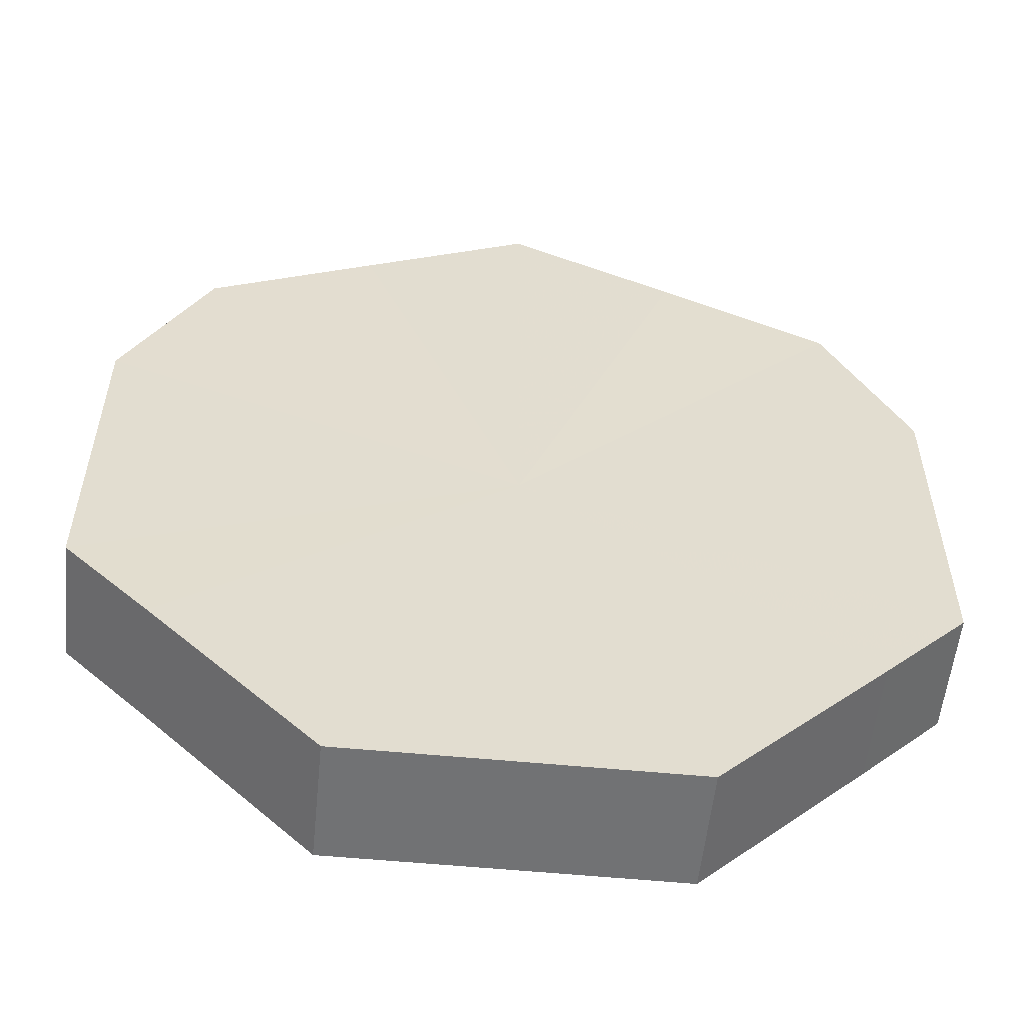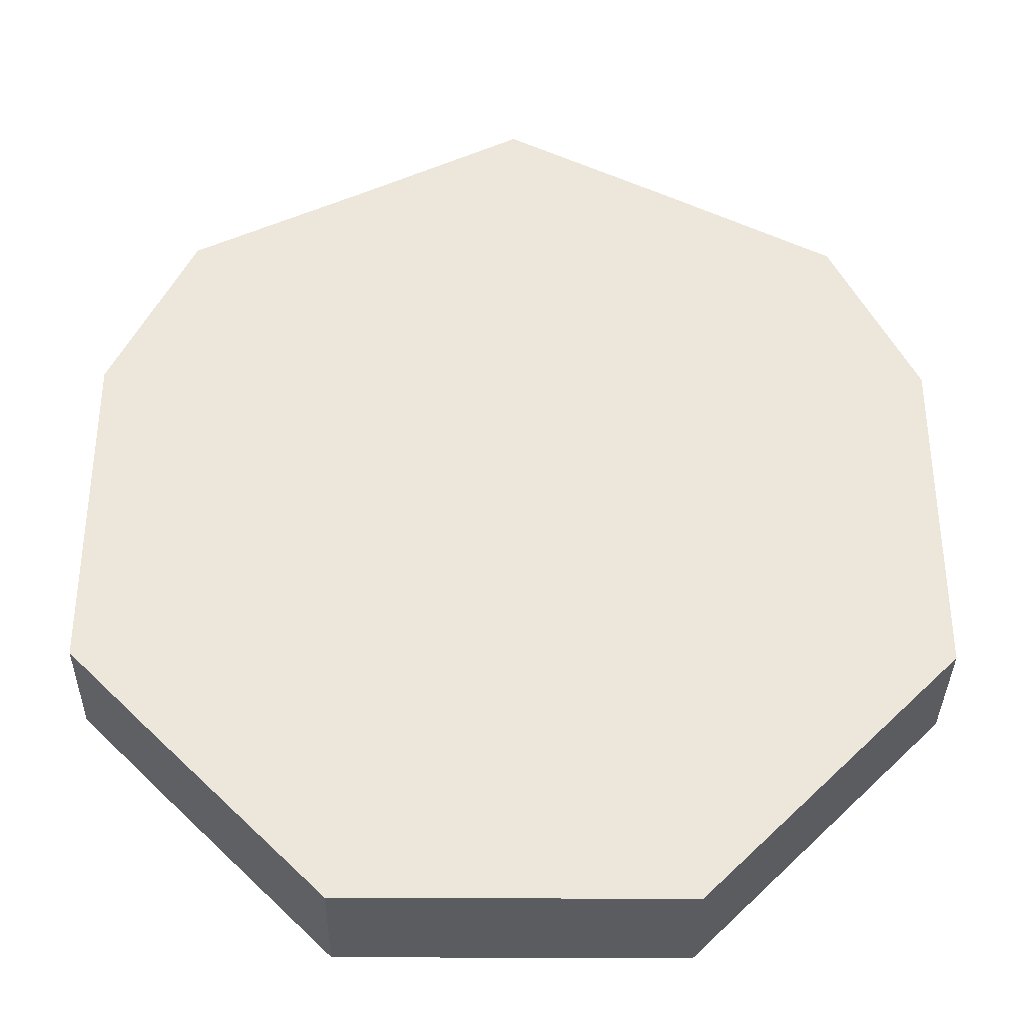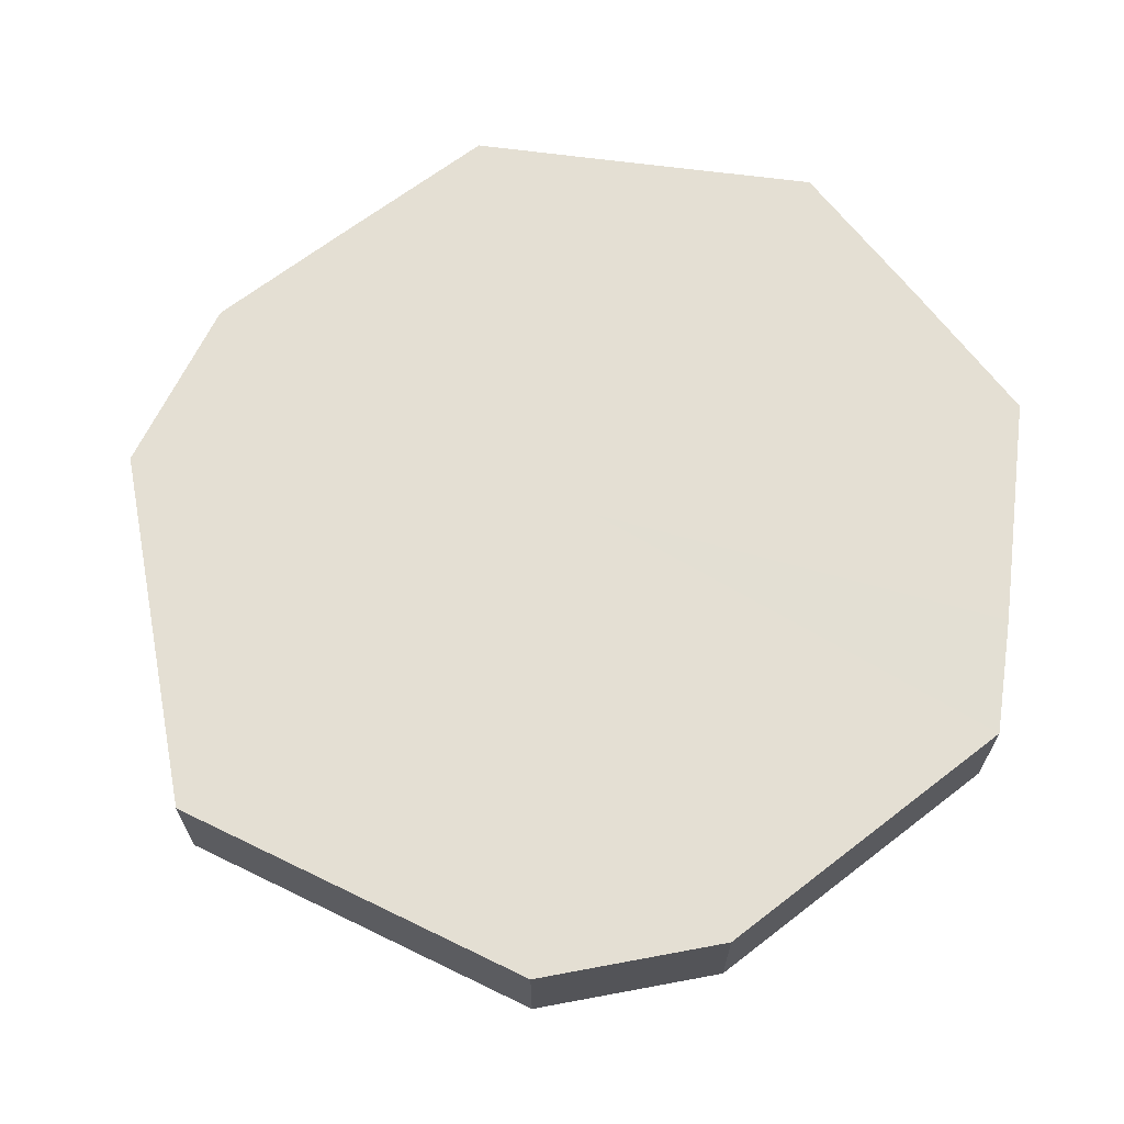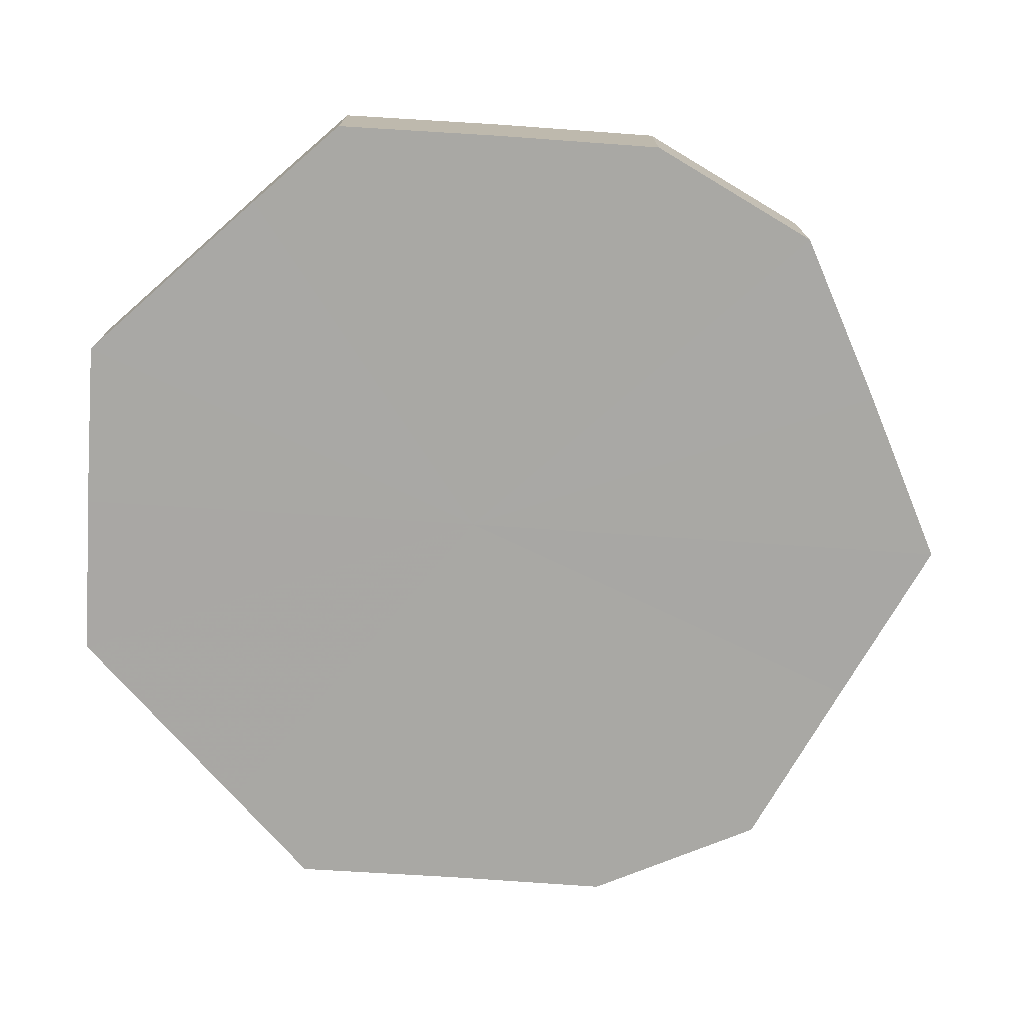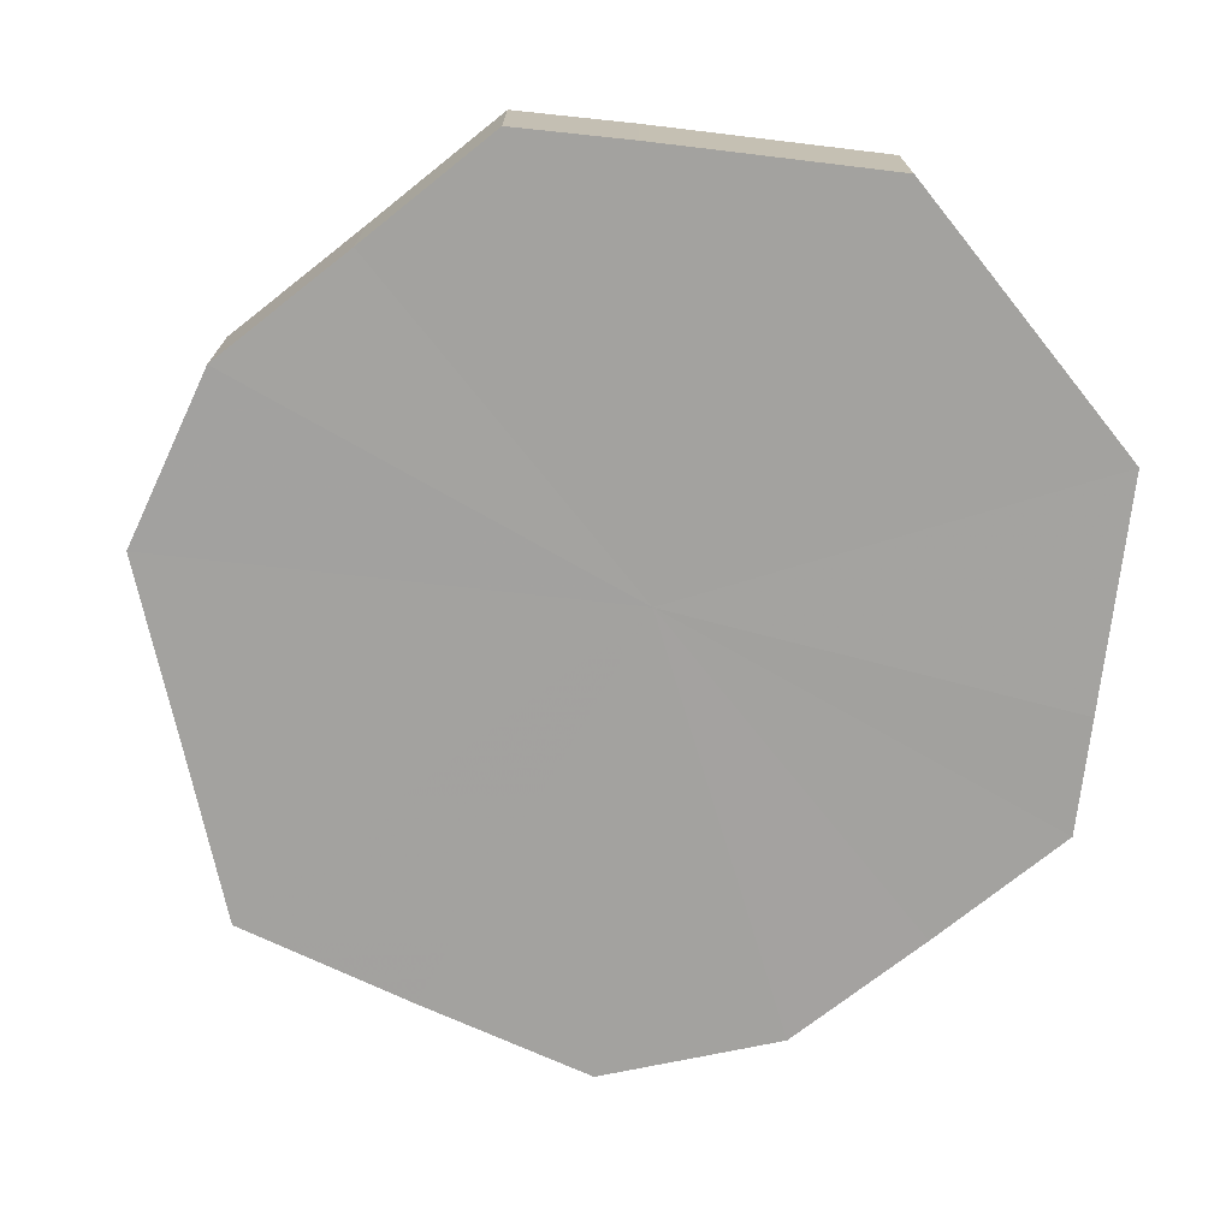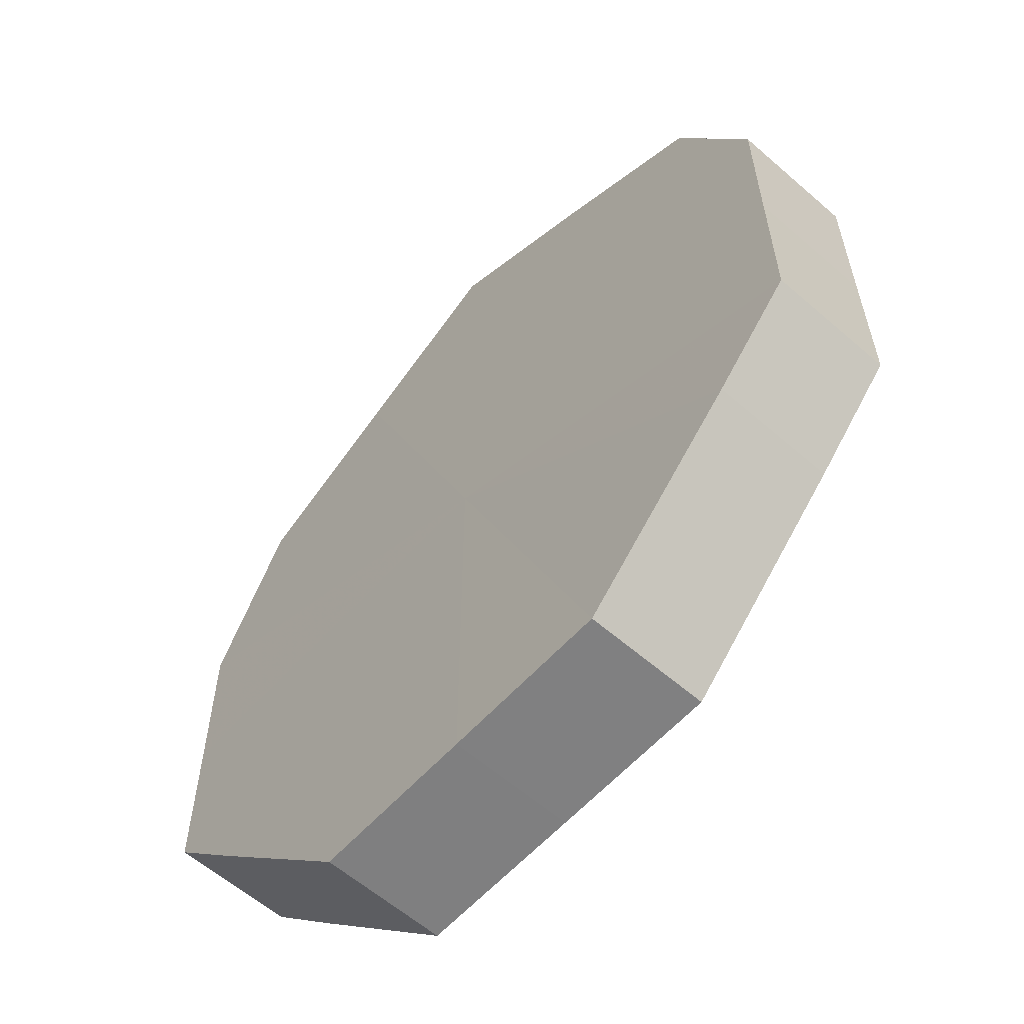
<metadata>
{"format":"obj","ext":"obj","renderer":"f3d","projection":"perspective","resolution":1024,"background":"white","views":[{"elev":-55.5,"azim":-5.9,"up":"+Y"},{"elev":-35.1,"azim":-0.7,"up":"+Y"},{"elev":66.7,"azim":-127.5,"up":"+Z"},{"elev":-74.9,"azim":86.2,"up":"+Z"},{"elev":-72.5,"azim":-51.5,"up":"+Z"},{"elev":-60.0,"azim":-131.9,"up":"+Y"}]}
</metadata>
<code>
o 2072
v 2168 1876 7.151
v 2168 1876 7.151
v 2168 1876 7.166
v 2168 1876 7.151
v 2168 1876 7.166
v 2168 1876 7.151
v 2168 1876 7.166
v 2168 1876 7.151
v 2168 1876 7.166
v 2168 1876 7.151
v 2168 1876 7.166
v 2168 1876 7.151
v 2168 1876 7.166
v 2168 1876 7.151
v 2168 1876 7.166
v 2168 1876 7.151
v 2168 1876 7.166
v 2168 1876 7.151
v 2168 1876 7.166
v 2168 1876 7.151
v 2168 1876 7.166
v 2168 1876 7.151
v 2168 1876 7.166
v 2168 1876 7.151
v 2168 1876 7.166
v 2168 1876 7.151
v 2168 1876 7.166
v 2168 1876 7.151
v 2168 1876 7.166
v 2168 1876 7.151
v 2168 1876 7.166
v 2168 1876 7.166
v 2168 1876 7.166
v 2168 1876 7.151
v 2168 1876 7.166
v 2168 1876 7.151
v 2168 1876 7.166
v 2168 1876 7.166
v 2168 1876 7.151
v 2168 1876 7.166
v 2168 1876 7.151
v 2168 1876 7.151
v 2168 1876 7.166
v 2168 1876 7.166
v 2168 1876 7.151
v 2168 1876 7.166
v 2168 1876 7.151
v 2168 1876 7.151
v 2168 1876 7.166
v 2168 1876 7.166
v 2168 1876 7.151
v 2168 1876 7.166
v 2168 1876 7.151
v 2168 1876 7.151
v 2168 1876 7.166
v 2168 1876 7.166
v 2168 1876 7.151
v 2168 1876 7.166
v 2168 1876 7.151
v 2168 1876 7.151
v 2168 1876 7.166
v 2168 1876 7.166
v 2168 1876 7.151
v 2168 1876 7.151
v 2168 1876 7.151
v 2168 1876 7.151
v 2168 1876 7.151
v 2168 1876 7.151
v 2168 1876 7.151
v 2168 1876 7.151
v 2168 1876 7.151
v 2168 1876 7.151
v 2168 1876 7.151
v 2168 1876 7.151
v 2168 1876 7.151
v 2168 1876 7.151
v 2168 1876 7.151
v 2168 1876 7.151
v 2168 1876 7.151
v 2168 1876 7.151
v 2168 1876 7.151
v 2168 1876 7.166
v 2168 1876 7.166
v 2168 1876 7.166
v 2168 1876 7.166
v 2168 1876 7.166
v 2168 1876 7.166
v 2168 1876 7.166
v 2168 1876 7.166
v 2168 1876 7.166
v 2168 1876 7.166
v 2168 1876 7.166
v 2168 1876 7.166
v 2168 1876 7.166
v 2168 1876 7.166
v 2168 1876 7.166
v 2168 1876 7.166
v 2168 1876 7.166
f 1 2 3
f 2 4 5
f 6 1 7
f 4 8 9
f 10 6 11
f 8 12 13
f 14 10 15
f 12 16 17
f 18 14 19
f 16 20 21
f 22 18 23
f 20 24 25
f 26 22 27
f 24 28 29
f 30 26 31
f 28 30 32
f 33 34 35
f 35 36 37
f 38 39 33
f 40 41 38
f 37 42 43
f 44 45 40
f 46 47 44
f 43 48 49
f 50 51 46
f 52 53 50
f 49 54 55
f 56 57 52
f 58 59 56
f 55 60 61
f 62 63 58
f 61 64 62
f 65 66 67
f 65 68 66
f 65 67 69
f 65 70 68
f 65 69 71
f 65 72 70
f 65 71 73
f 65 74 72
f 65 73 75
f 65 76 74
f 65 75 77
f 65 78 76
f 65 77 79
f 65 80 78
f 65 79 81
f 65 81 80
f 82 83 84
f 82 85 83
f 82 84 86
f 82 87 85
f 82 86 88
f 82 89 87
f 82 88 90
f 82 91 89
f 82 90 92
f 82 93 91
f 82 92 94
f 82 95 93
f 82 94 96
f 82 97 95
f 82 96 98
f 82 98 97

</code>
